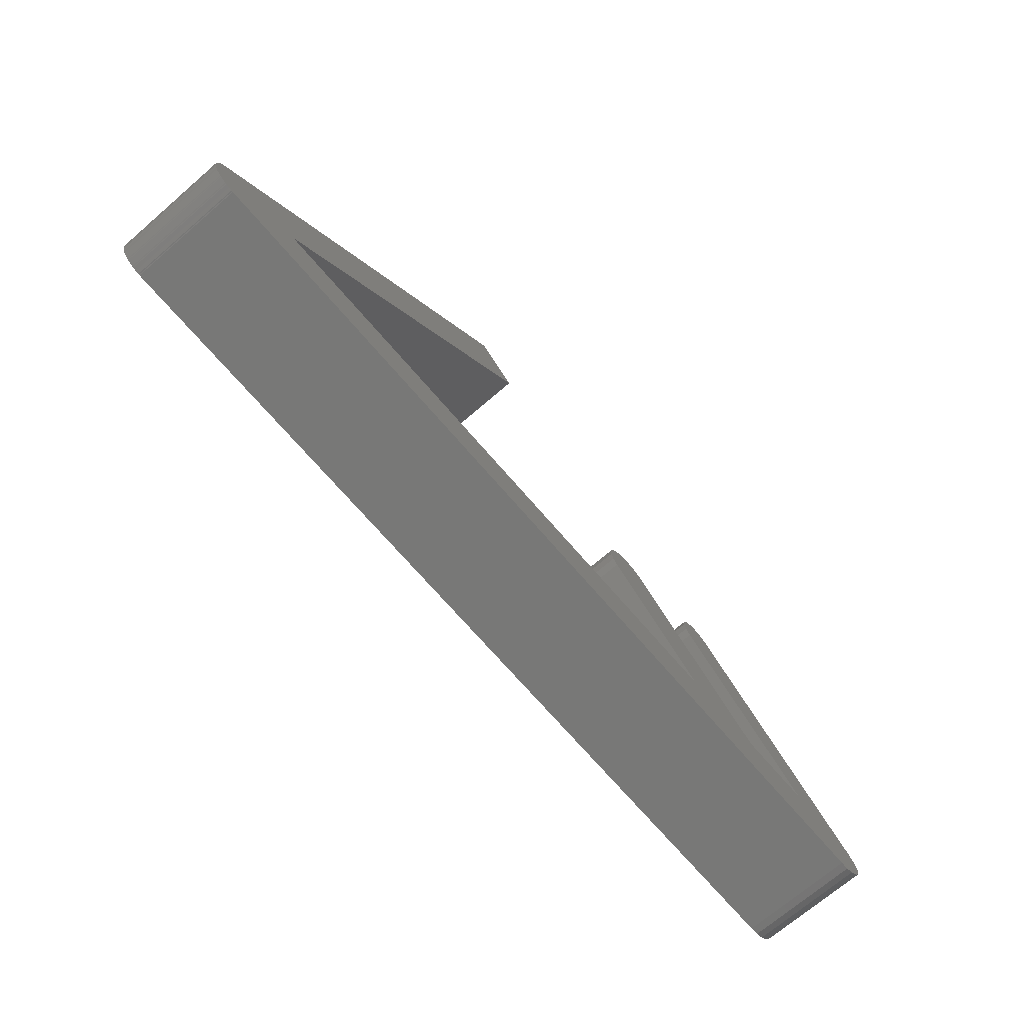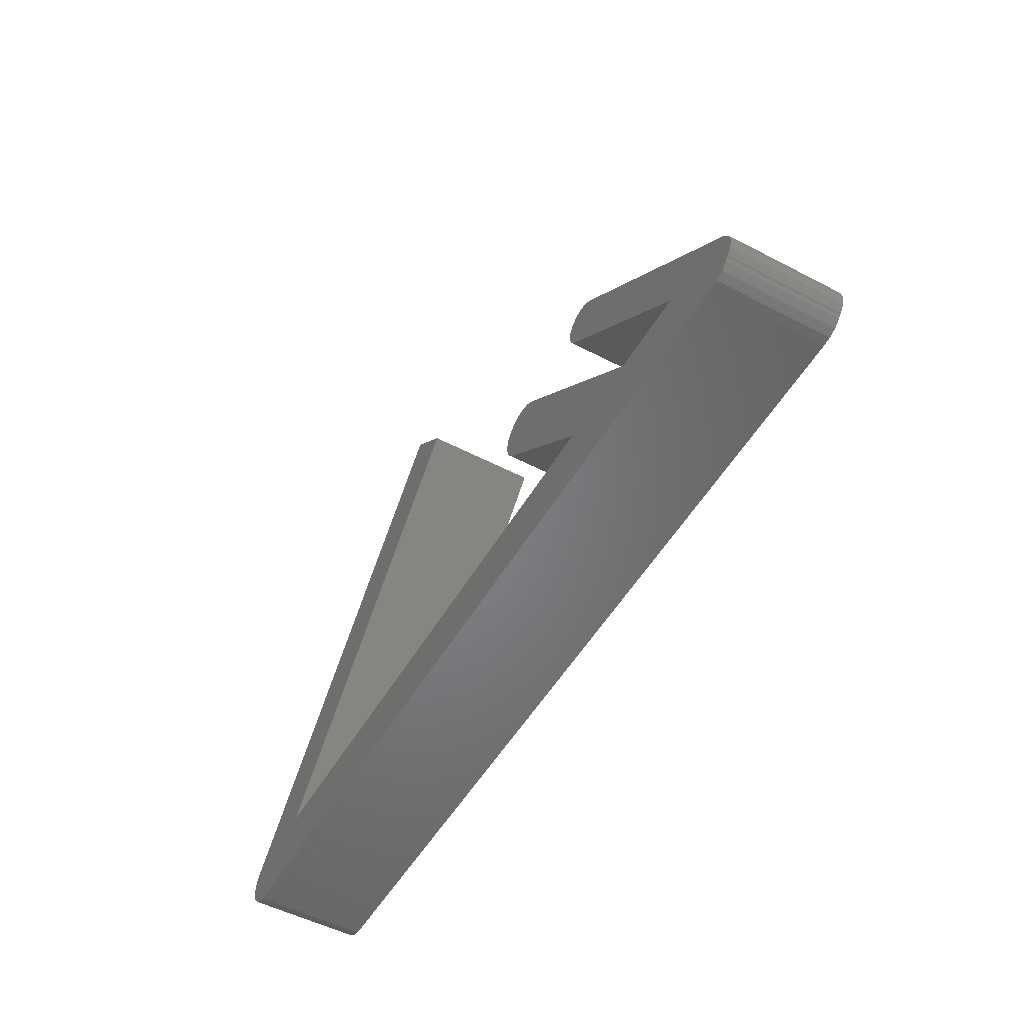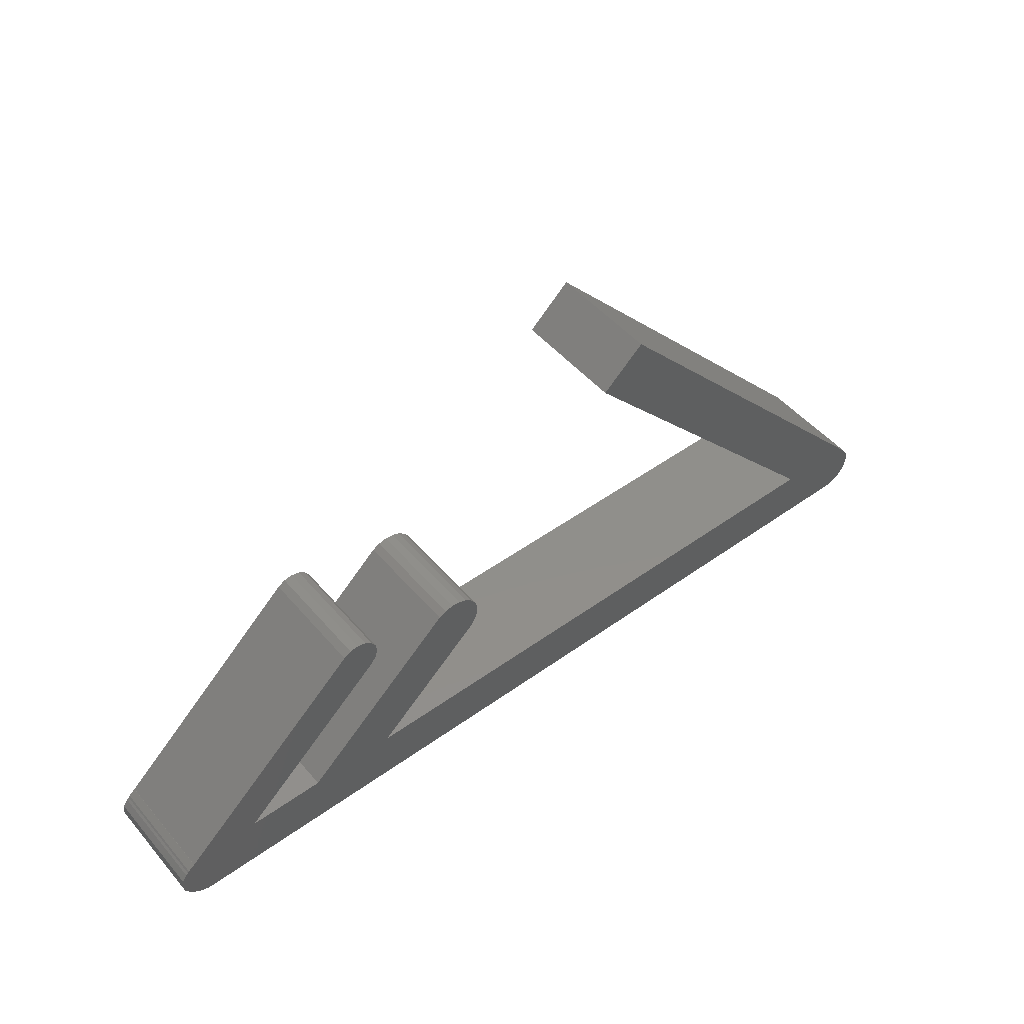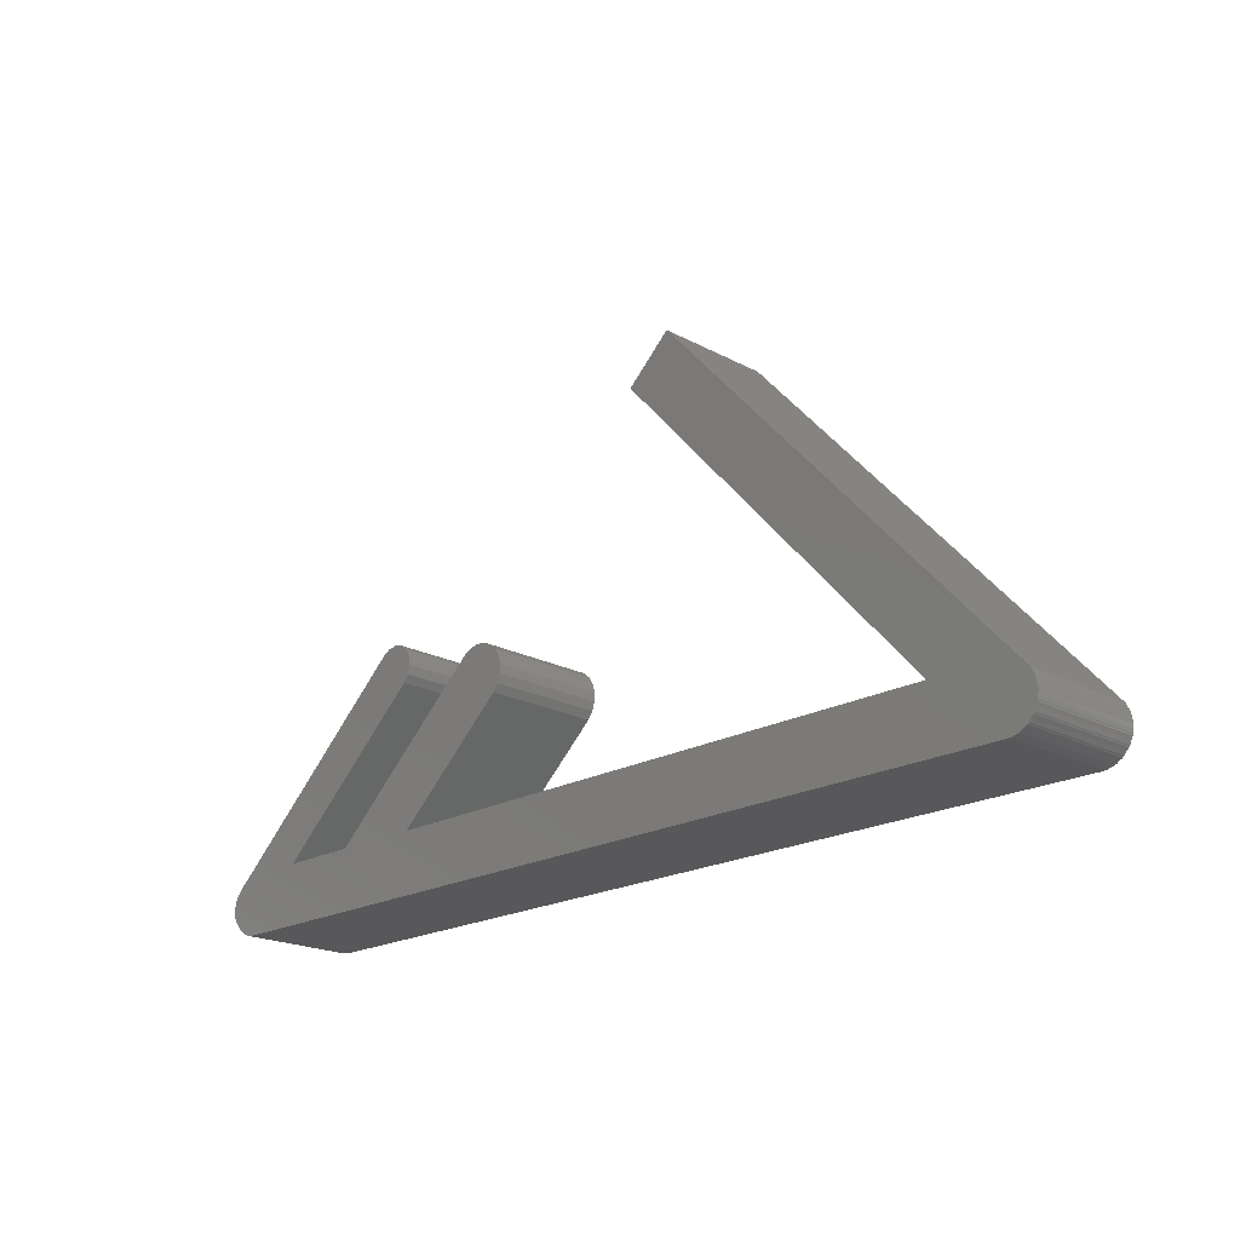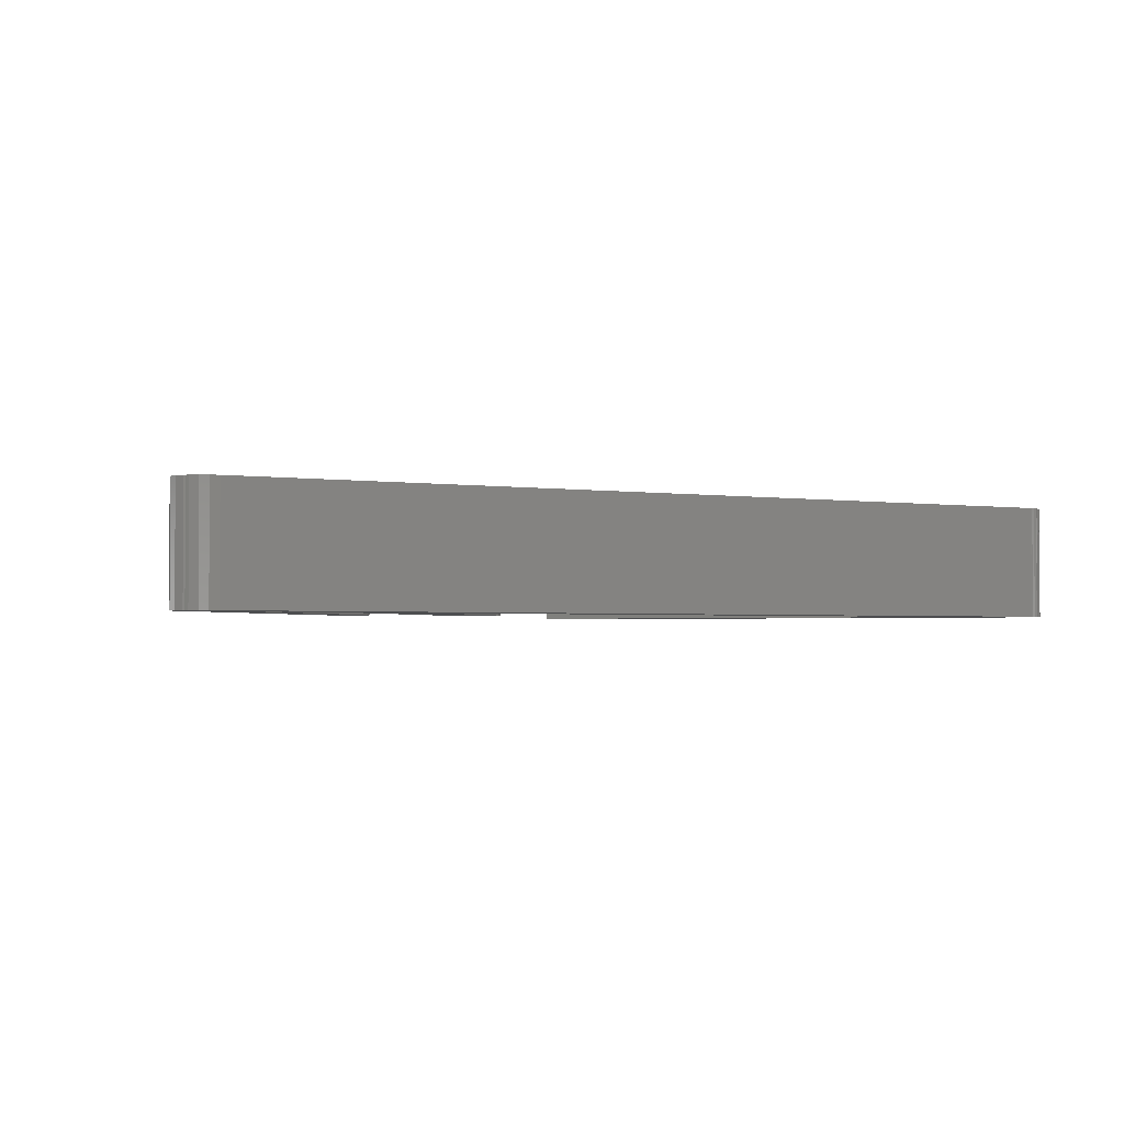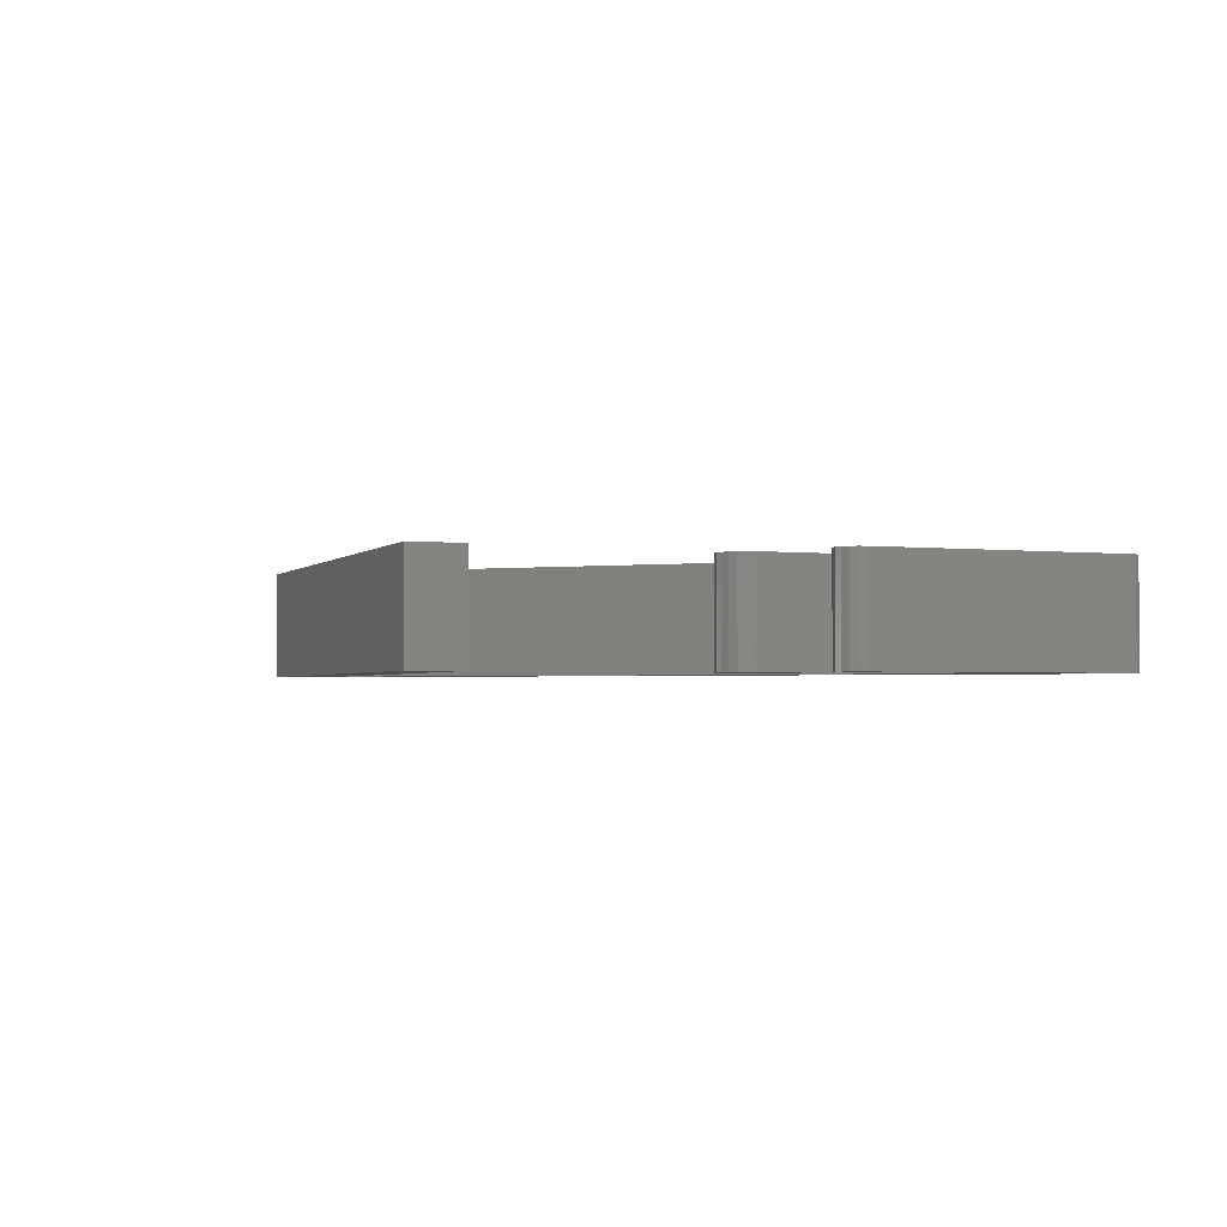
<metadata>
{"format":"stl","ext":"stl","renderer":"f3d","projection":"perspective","resolution":1024,"background":"white","views":[{"elev":-70.9,"azim":130.7,"up":"+Y"},{"elev":-51.7,"azim":-119.5,"up":"+Y"},{"elev":49.0,"azim":-38.6,"up":"+Y"},{"elev":-20.1,"azim":45.7,"up":"+Y"},{"elev":-2.4,"azim":-27.2,"up":"+Z"},{"elev":-2.4,"azim":-159.3,"up":"+Z"}]}
</metadata>
<code>
# stl→obj: 142 verts, 280 faces
v 164.3 -4.83 25
v 164.8 -4.231 0
v 164.8 -4.231 25
v 164.3 -4.83 0
v 165.5 -3.485 25
v 165.6 -3.334 0
v 165.6 -3.334 25
v 165.5 -3.485 0
v 145.4 6.482 0
v 79.2 80.06 25
v 79.2 80.06 0
v 145.4 6.482 25
v 160.9 -6.441 0
v 161.6 -6.223 25
v 160.9 -6.441 25
v 161.6 -6.223 0
v 162.5 -5.953 0
v 162.7 -5.898 25
v 162.5 -5.953 25
v 162.7 -5.898 0
v 165.1 3.976 25
v 88.83 88.73 0
v 88.83 88.73 25
v 165.1 3.976 0
v 166.2 -1.722 25
v 166.3 -1.541 0
v 166.3 -1.541 25
v 166.2 -1.722 0
v 165.9 -2.615 0
v 165.9 -2.615 25
v 160.5 -6.482 0
v 16.89 6.482 0
v -31.81 -6.482 0
v -2.477 6.482 0
v -19.65 6.482 0
v 43.57 32.39 0
v 43.06 36.19 0
v 43.6 34.33 0
v 42.97 30.55 0
v 41.99 37.81 0
v 41.86 28.96 0
v 40.49 39.04 0
v 38.7 39.77 0
v 36.77 39.94 0
v 34.87 39.54 0
v 33.18 38.6 0
v 166.5 0 0
v 166.4 -0.7677 0
v 166.5 0.1937 0
v 166.3 1.148 0
v 166.5 0.3887 0
v 166.2 -1.916 0
v 166.1 2.092 0
v 166.2 1.916 0
v 165.7 2.962 0
v 166.1 2.284 0
v 165.4 -3.662 0
v 165.2 3.805 0
v 165.4 3.662 0
v 163.4 -5.47 0
v 164.2 -4.938 0
v 164.1 -5.082 0
v 162.4 -6.051 0
v 160.7 -6.438 0
v 15.79 38.9 0
v 15.99 42.72 0
v 16.27 40.79 0
v 15 44.4 0
v 14.63 37.34 0
v 13.43 45.57 0
v 11.54 46.05 0
v 9.612 45.77 0
v 7.935 44.77 0
v -35.51 5.644 0
v -37.51 -3.763 0
v -33.74 -6.337 0
v -35.55 -5.629 0
v -37.37 3.968 0
v -37.06 -4.421 0
v -37.06 4.421 0
v -35.55 5.629 0
v -38.93 -1.913 0
v -37.85 -3.536 0
v -37.85 3.536 0
v -39.31 0 0
v -38.93 1.913 0
v 164.2 -4.938 25
v 163.4 -5.47 25
v 160.7 -6.438 25
v 166.4 -0.7677 25
v 166.5 0.1937 25
v 166.5 0.3887 25
v 166.1 2.092 25
v 166.1 2.284 25
v 166.3 1.148 25
v 165.2 3.805 25
v 165.7 2.962 25
v 43.06 36.19 25
v 43.57 32.39 25
v 43.6 34.33 25
v 42.97 30.55 25
v 41.99 37.81 25
v 41.86 28.96 25
v 40.49 39.04 25
v 38.7 39.77 25
v 36.77 39.94 25
v 34.87 39.54 25
v 33.18 38.6 25
v 16.89 6.482 25
v -2.477 6.482 25
v 166.2 1.916 25
v 166.2 -1.916 25
v 165.4 3.662 25
v 165.4 -3.662 25
v 164.1 -5.082 25
v 162.4 -6.051 25
v 160.5 -6.482 25
v 166.5 0 25
v -31.81 -6.482 25
v -19.65 6.482 25
v 15.99 42.72 25
v 15.79 38.9 25
v 16.27 40.79 25
v 15 44.4 25
v 14.63 37.34 25
v 13.43 45.57 25
v 11.54 46.05 25
v 9.612 45.77 25
v 7.935 44.77 25
v -35.51 5.644 25
v -37.37 3.968 25
v -37.06 4.421 25
v -35.55 5.629 25
v -37.51 -3.763 25
v -33.74 -6.337 25
v -35.55 -5.629 25
v -37.06 -4.421 25
v -37.85 3.536 25
v -38.93 1.913 25
v -39.31 0 25
v -38.93 -1.913 25
v -37.85 -3.536 25
f 1 2 3
f 2 1 4
f 5 6 7
f 6 5 8
f 9 10 11
f 10 9 12
f 13 14 15
f 14 13 16
f 17 18 19
f 18 17 20
f 21 22 23
f 22 21 24
f 25 26 27
f 26 25 28
f 7 29 30
f 29 7 6
f 31 32 9
f 33 32 31
f 32 33 34
f 34 33 35
f 36 37 38
f 39 37 36
f 39 40 37
f 41 40 39
f 41 42 40
f 41 43 42
f 41 44 43
f 41 45 44
f 41 46 45
f 32 46 41
f 46 32 34
f 47 48 49
f 49 50 51
f 48 50 49
f 28 48 26
f 29 48 28
f 29 28 52
f 48 29 50
f 50 53 54
f 55 50 29
f 50 55 53
f 53 55 56
f 8 29 6
f 2 29 8
f 2 8 57
f 29 2 55
f 55 58 59
f 60 55 2
f 16 55 60
f 61 2 4
f 60 2 61
f 60 61 62
f 55 16 58
f 17 60 20
f 16 60 17
f 16 17 63
f 64 58 16
f 64 16 13
f 58 64 24
f 31 24 64
f 9 24 31
f 9 22 24
f 22 9 11
f 65 66 67
f 65 68 66
f 69 68 65
f 69 70 68
f 69 71 70
f 69 72 71
f 69 73 72
f 35 73 69
f 74 35 33
f 75 33 76
f 35 74 73
f 75 76 77
f 78 33 75
f 75 77 79
f 33 78 74
f 74 80 81
f 80 74 78
f 82 75 83
f 75 84 78
f 85 75 82
f 75 86 84
f 75 85 86
f 61 1 87
f 1 61 4
f 20 88 18
f 88 20 60
f 64 15 89
f 15 64 13
f 27 48 90
f 48 27 26
f 91 51 92
f 51 91 49
f 93 56 94
f 56 93 53
f 92 50 95
f 50 92 51
f 96 24 21
f 24 96 58
f 94 55 97
f 55 94 56
f 98 99 100
f 98 101 99
f 102 101 98
f 102 103 101
f 104 103 102
f 105 103 104
f 106 103 105
f 107 103 106
f 108 103 107
f 108 109 103
f 109 108 110
f 95 91 92
f 95 90 91
f 30 90 95
f 90 25 27
f 93 95 111
f 97 95 93
f 90 30 25
f 97 93 94
f 25 30 112
f 95 97 30
f 3 30 97
f 30 5 7
f 96 97 113
f 14 97 96
f 30 3 5
f 89 96 21
f 5 3 114
f 97 88 3
f 3 87 1
f 3 88 87
f 87 88 115
f 97 14 88
f 88 19 18
f 88 14 19
f 19 14 116
f 96 89 14
f 14 89 15
f 21 117 89
f 21 12 117
f 23 12 21
f 12 23 10
f 118 91 90
f 109 117 12
f 119 109 110
f 119 110 120
f 109 119 117
f 121 122 123
f 124 122 121
f 124 125 122
f 126 125 124
f 127 125 126
f 128 125 127
f 129 125 128
f 129 120 125
f 130 120 129
f 120 130 119
f 131 119 130
f 132 130 133
f 134 119 131
f 130 132 131
f 119 134 135
f 135 134 136
f 136 134 137
f 138 134 131
f 139 134 138
f 140 134 139
f 134 141 142
f 134 140 141
f 22 10 23
f 10 22 11
f 114 8 5
f 8 114 57
f 30 52 112
f 52 30 29
f 33 117 119
f 117 33 31
f 9 109 12
f 109 9 32
f 34 120 110
f 120 34 35
f 90 47 118
f 47 90 48
f 112 28 25
f 28 112 52
f 3 57 114
f 57 3 2
f 115 61 87
f 61 115 62
f 77 135 136
f 135 77 76
f 76 119 135
f 119 76 33
f 78 132 80
f 132 78 131
f 79 136 137
f 136 79 77
f 113 58 96
f 58 113 59
f 16 116 14
f 116 16 63
f 31 89 117
f 89 31 64
f 79 134 75
f 134 79 137
f 60 115 88
f 115 60 62
f 63 19 116
f 19 63 17
f 74 133 130
f 133 74 81
f 81 132 133
f 132 81 80
f 97 59 113
f 59 97 55
f 111 53 93
f 53 111 54
f 95 54 111
f 54 95 50
f 118 49 91
f 49 118 47
f 103 39 101
f 39 103 41
f 32 103 109
f 103 32 41
f 46 110 108
f 110 46 34
f 45 108 107
f 108 45 46
f 99 38 100
f 38 99 36
f 101 36 99
f 36 101 39
f 44 107 106
f 107 44 45
f 100 37 98
f 37 100 38
f 98 40 102
f 40 98 37
f 40 104 102
f 104 40 42
f 42 105 104
f 105 42 43
f 43 106 105
f 106 43 44
f 83 134 142
f 134 83 75
f 73 130 129
f 130 73 74
f 78 138 131
f 138 78 84
f 35 125 120
f 125 35 69
f 83 141 82
f 141 83 142
f 71 128 127
f 128 71 72
f 85 139 86
f 139 85 140
f 86 138 84
f 138 86 139
f 123 66 121
f 66 123 67
f 82 140 85
f 140 82 141
f 70 127 126
f 127 70 71
f 68 126 124
f 126 68 70
f 72 129 128
f 129 72 73
f 125 65 122
f 65 125 69
f 121 68 124
f 68 121 66
f 122 67 123
f 67 122 65

</code>
